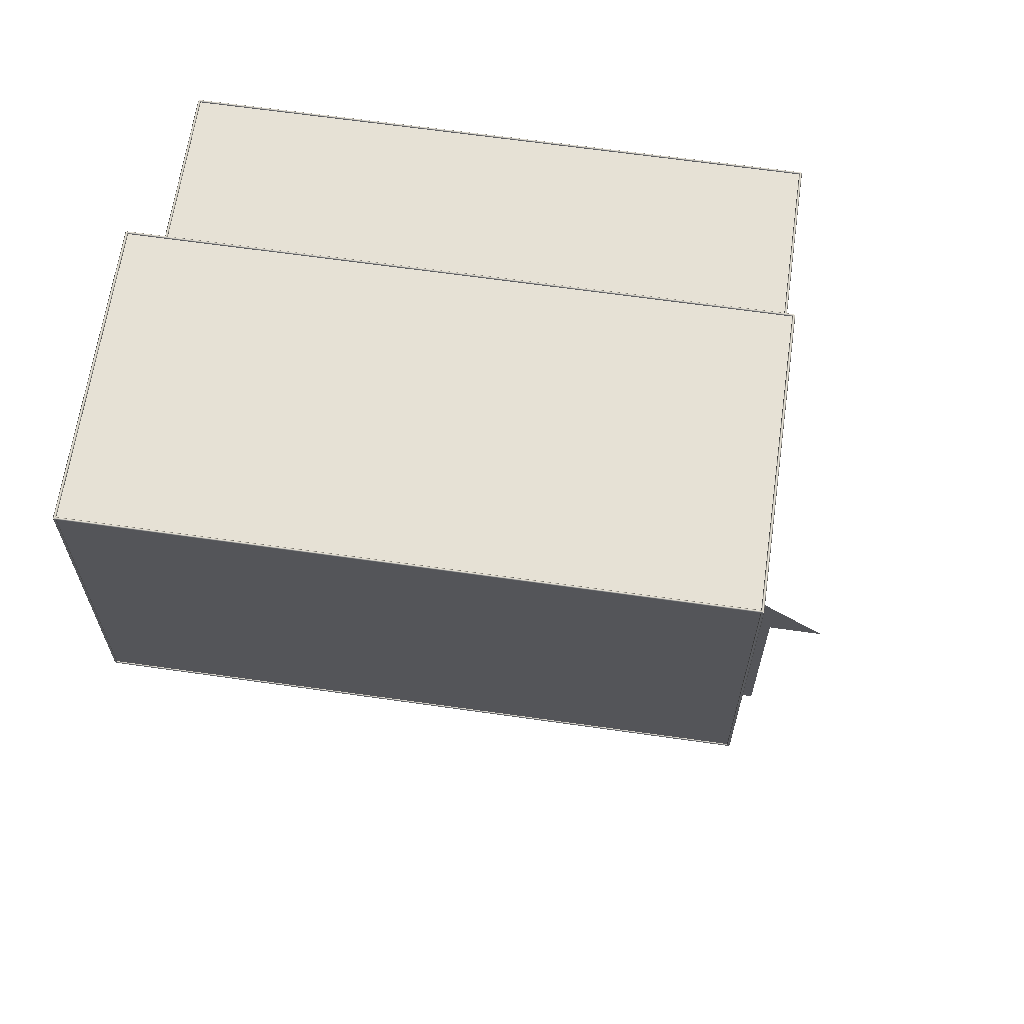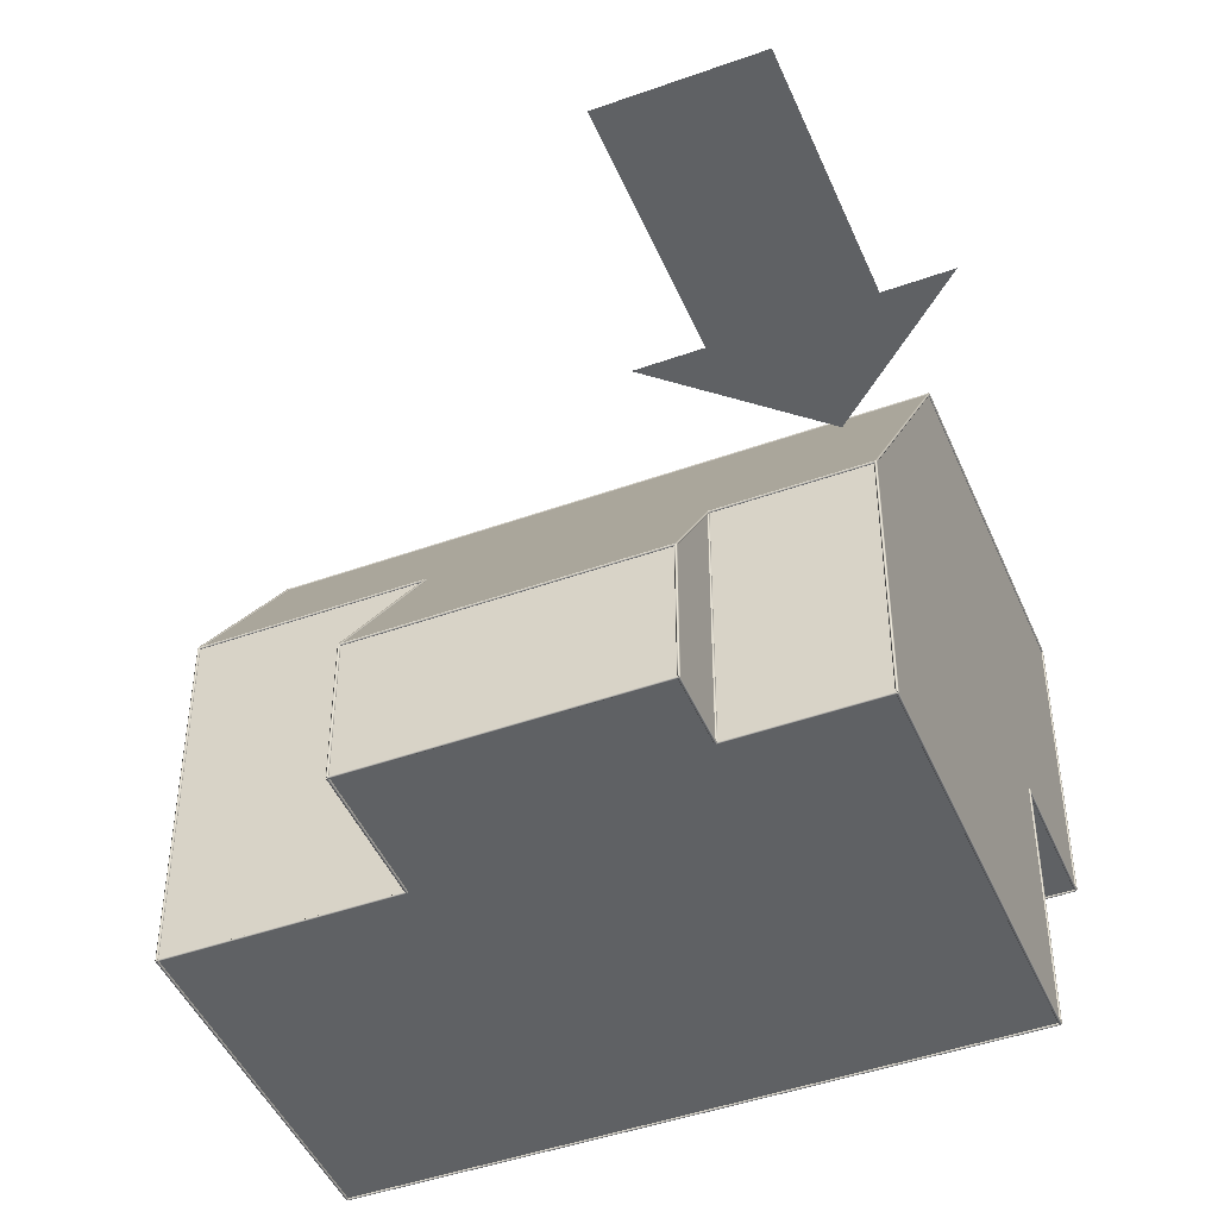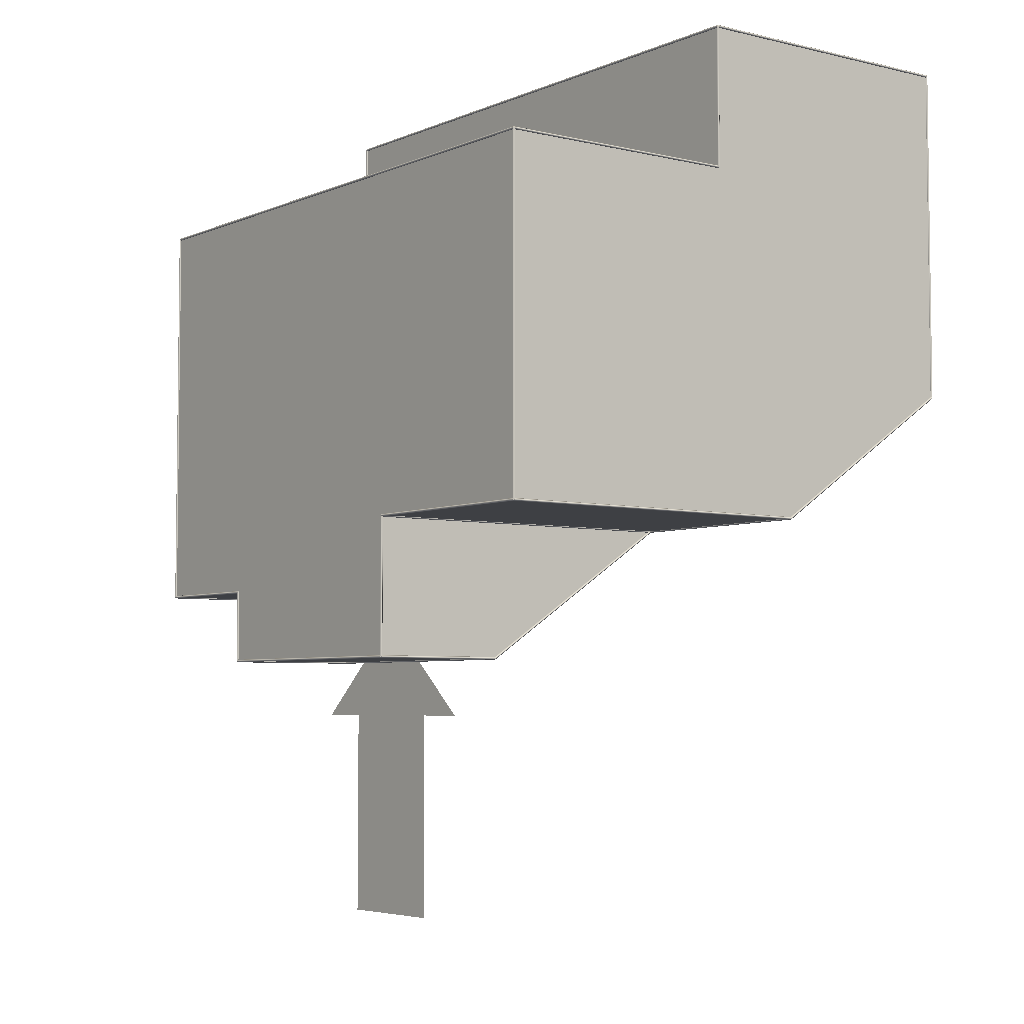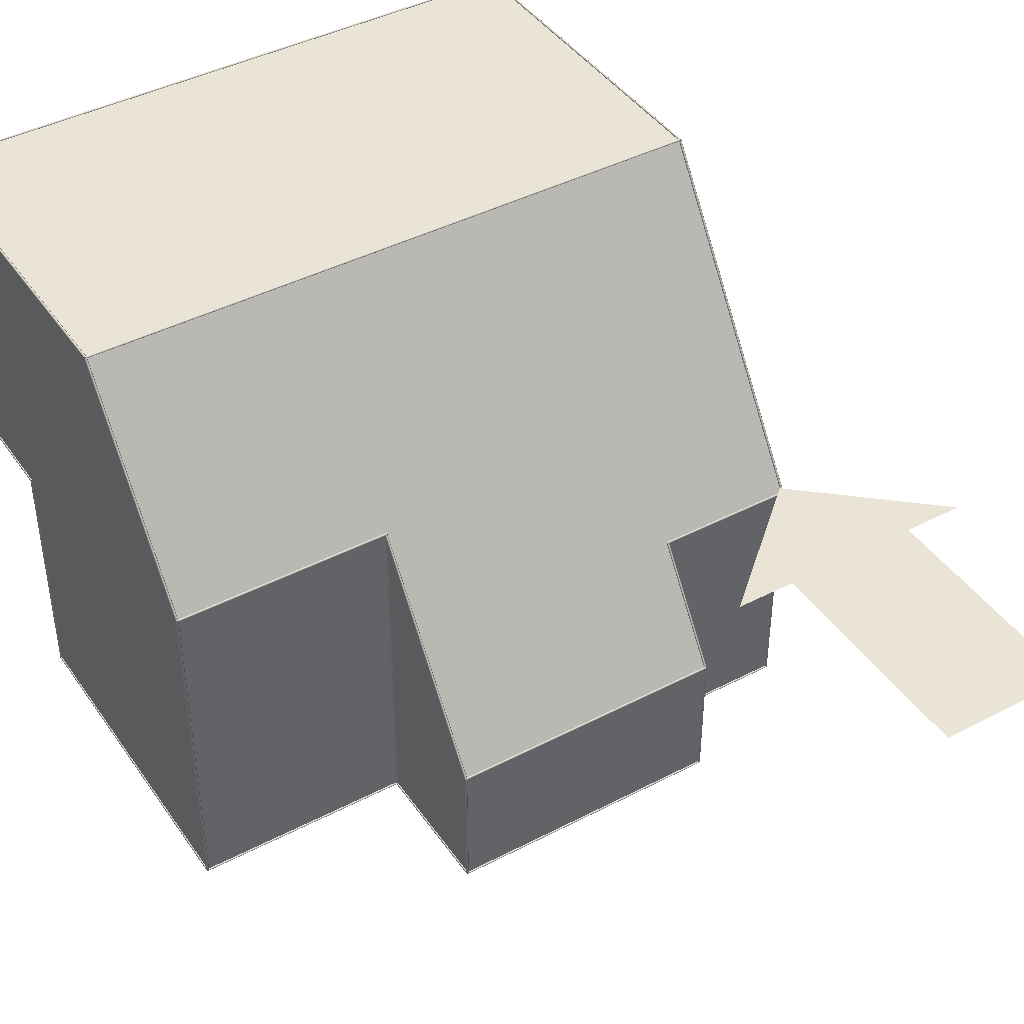
<metadata>
{"format":"obj","ext":"obj","renderer":"f3d","projection":"perspective","resolution":1024,"background":"white","views":[{"elev":64.8,"azim":8.2,"up":"+Y"},{"elev":-46.0,"azim":22.3,"up":"+Z"},{"elev":-4.9,"azim":-127.0,"up":"+Y"},{"elev":42.6,"azim":-31.9,"up":"+Z"}]}
</metadata>
<code>
o Pipe1
g
v 12.44 -18.23 -20.01
v 12.44 -18.23 -20.21
v 12.34 -18.23 -20.11
f 1 2 3
v 12.54 -18.23 -20.11
f 2 1 4
v 12.44 -23.56 -20.21
v 12.44 -23.56 -20.01
v 12.34 -23.56 -20.11
f 5 6 7
v 12.54 -23.56 -20.11
f 6 5 8
f 1 8 4
f 8 1 6
f 7 1 3
f 1 7 6
f 7 2 5
f 2 7 3
f 8 2 4
f 2 8 5
o Pipe10
g
v -7.56 -23.64 -10.05
v -7.56 -23.48 -10.17
v -7.46 -23.56 -10.11
f 9 10 11
v -7.66 -23.56 -10.11
f 10 9 12
v -7.56 -13.48 4.835
v -7.56 -13.64 4.945
v -7.46 -13.56 4.89
f 13 14 15
v -7.66 -13.56 4.89
f 14 13 16
f 9 16 12
f 16 9 14
f 15 9 11
f 9 15 14
f 15 10 13
f 10 15 11
f 16 10 12
f 10 16 13
o Pipe11
g
v 22.44 -18.23 -20.01
v 22.44 -18.23 -20.21
v 22.44 -18.13 -20.11
f 17 18 19
v 22.44 -18.33 -20.11
f 18 17 20
v 12.44 -18.23 -20.21
v 12.44 -18.23 -20.01
v 12.44 -18.13 -20.11
f 21 22 23
v 12.44 -18.33 -20.11
f 22 21 24
f 17 24 20
f 24 17 22
f 23 17 19
f 17 23 22
f 23 18 21
f 18 23 19
f 24 18 20
f 18 24 21
o Pipe12
g
v -23.1 21.49 -1.7
v -23.1 21.49 -1.9
v -23.2 21.49 -1.8
f 25 26 27
v -23 21.49 -1.8
f 26 25 28
v -23.1 11.24 -1.9
v -23.1 11.24 -1.7
v -23.2 11.24 -1.8
f 29 30 31
v -23 11.24 -1.8
f 30 29 32
f 25 32 28
f 32 25 30
f 31 25 27
f 25 31 30
f 31 26 29
f 26 31 27
f 32 26 28
f 26 32 29
o Pipe13
g
v -23.1 -13.64 4.945
v -23.1 -13.48 4.835
v -23 -13.56 4.89
f 33 34 35
v -23.2 -13.56 4.89
f 34 33 36
v -23.1 -3.477 19.83
v -23.1 -3.643 19.95
v -23 -3.56 19.89
f 37 38 39
v -23.2 -3.56 19.89
f 38 37 40
f 33 40 36
f 40 33 38
f 39 33 35
f 33 39 38
f 39 34 37
f 34 39 35
f 40 34 36
f 34 40 37
o Pipe14
g
v -7.56 -23.56 -20.01
v -7.56 -23.56 -20.21
v -7.56 -23.66 -20.11
f 41 42 43
v -7.56 -23.46 -20.11
f 42 41 44
v 12.44 -23.56 -20.21
v 12.44 -23.56 -20.01
v 12.44 -23.66 -20.11
f 45 46 47
v 12.44 -23.46 -20.11
f 46 45 48
f 41 48 44
f 48 41 46
f 47 41 43
f 41 47 46
f 47 42 45
f 42 47 43
f 48 42 44
f 42 48 45
o Pipe15
g
v -23.1 11.24 -20.01
v -23.1 11.24 -20.21
v -23.2 11.24 -20.11
f 49 50 51
v -23 11.24 -20.11
f 50 49 52
v -23.1 -13.56 -20.21
v -23.1 -13.56 -20.01
v -23.2 -13.56 -20.11
f 53 54 55
v -23 -13.56 -20.11
f 54 53 56
f 49 56 52
f 56 49 54
f 55 49 51
f 49 55 54
f 55 50 53
f 50 55 51
f 56 50 52
f 50 56 53
o Pipe16
g
v -23.1 -13.56 4.99
v -23.1 -13.56 4.79
v -23.1 -13.66 4.89
f 57 58 59
v -23.1 -13.46 4.89
f 58 57 60
v -7.56 -13.56 4.79
v -7.56 -13.56 4.99
v -7.56 -13.66 4.89
f 61 62 63
v -7.56 -13.46 4.89
f 62 61 64
f 57 64 60
f 64 57 62
f 63 57 59
f 57 63 62
f 63 58 61
f 58 63 59
f 64 58 60
f 58 64 61
o Pipe17
g
v -7.56 -23.46 -20.11
v -7.56 -23.66 -20.11
v -7.66 -23.56 -20.11
f 65 66 67
v -7.46 -23.56 -20.11
f 66 65 68
v -7.56 -23.66 -10.11
v -7.56 -23.46 -10.11
v -7.66 -23.56 -10.11
f 69 70 71
v -7.46 -23.56 -10.11
f 70 69 72
f 65 72 68
f 72 65 70
f 71 65 67
f 65 71 70
f 71 66 69
f 66 71 67
f 72 66 68
f 66 72 69
o Pipe18
g
v -23.1 11.24 -20.01
v -23.1 11.24 -20.21
v -23.1 11.14 -20.11
f 73 74 75
v -23.1 11.34 -20.11
f 74 73 76
v 22.44 11.24 -20.21
v 22.44 11.24 -20.01
v 22.44 11.14 -20.11
f 77 78 79
v 22.44 11.34 -20.11
f 78 77 80
f 73 80 76
f 80 73 78
f 79 73 75
f 73 79 78
f 79 74 77
f 74 79 75
f 80 74 76
f 74 80 77
o Pipe19
g
v 22.44 -18.23 -20.01
v 22.44 -18.23 -20.21
v 22.54 -18.23 -20.11
f 81 82 83
v 22.34 -18.23 -20.11
f 82 81 84
v 22.44 11.24 -20.21
v 22.44 11.24 -20.01
v 22.54 11.24 -20.11
f 85 86 87
v 22.34 11.24 -20.11
f 86 85 88
f 81 88 84
f 88 81 86
f 87 81 83
f 81 87 86
f 87 82 85
f 82 87 83
f 88 82 84
f 82 88 85
o Pipe2
g
v -7.56 -13.56 -20.01
v -7.56 -13.56 -20.21
v -7.56 -13.46 -20.11
f 89 90 91
v -7.56 -13.66 -20.11
f 90 89 92
v -23.1 -13.56 -20.21
v -23.1 -13.56 -20.01
v -23.1 -13.46 -20.11
f 93 94 95
v -23.1 -13.66 -20.11
f 94 93 96
f 89 96 92
f 96 89 94
f 95 89 91
f 89 95 94
f 95 90 93
f 90 95 91
f 96 90 92
f 90 96 93
o Pipe20
g
v 12.44 -18.23 -2.01
v 12.44 -18.23 -2.21
v 12.44 -18.33 -2.11
f 97 98 99
v 12.44 -18.13 -2.11
f 98 97 100
v 22.44 -18.23 -2.21
v 22.44 -18.23 -2.01
v 22.44 -18.33 -2.11
f 101 102 103
v 22.44 -18.13 -2.11
f 102 101 104
f 97 104 100
f 104 97 102
f 103 97 99
f 97 103 102
f 103 98 101
f 98 103 99
f 104 98 100
f 98 104 101
o Pipe21
g
v -23.1 -3.56 19.99
v -23.1 -3.56 19.79
v -23.1 -3.66 19.89
f 105 106 107
v -23.1 -3.46 19.89
f 106 105 108
v 22.44 -3.56 19.79
v 22.44 -3.56 19.99
v 22.44 -3.66 19.89
f 109 110 111
v 22.44 -3.46 19.89
f 110 109 112
f 105 112 108
f 112 105 110
f 111 105 107
f 105 111 110
f 111 106 109
f 106 111 107
f 112 106 108
f 106 112 109
o Pipe22
g
v 22.44 21.49 -1.7
v 22.44 21.49 -1.9
v 22.34 21.49 -1.8
f 113 114 115
v 22.54 21.49 -1.8
f 114 113 116
v 22.44 11.24 -1.9
v 22.44 11.24 -1.7
v 22.34 11.24 -1.8
f 117 118 119
v 22.54 11.24 -1.8
f 118 117 120
f 113 120 116
f 120 113 118
f 119 113 115
f 113 119 118
f 119 114 117
f 114 119 115
f 120 114 116
f 114 120 117
o Pipe23
g
v 22.44 21.59 -1.8
v 22.44 21.39 -1.8
v 22.34 21.49 -1.8
f 121 122 123
v 22.54 21.49 -1.8
f 122 121 124
v 22.44 21.39 19.89
v 22.44 21.59 19.89
v 22.34 21.49 19.89
f 125 126 127
v 22.54 21.49 19.89
f 126 125 128
f 121 128 124
f 128 121 126
f 127 121 123
f 121 127 126
f 127 122 125
f 122 127 123
f 128 122 124
f 122 128 125
o Pipe24
g
v -7.56 -23.56 -20.01
v -7.56 -23.56 -20.21
v -7.46 -23.56 -20.11
f 129 130 131
v -7.66 -23.56 -20.11
f 130 129 132
v -7.56 -13.56 -20.21
v -7.56 -13.56 -20.01
v -7.46 -13.56 -20.11
f 133 134 135
v -7.66 -13.56 -20.11
f 134 133 136
f 129 136 132
f 136 129 134
f 135 129 131
f 129 135 134
f 135 130 133
f 130 135 131
f 136 130 132
f 130 136 133
o Pipe25
g
v -7.56 -13.46 -20.11
v -7.56 -13.66 -20.11
v -7.66 -13.56 -20.11
f 137 138 139
v -7.46 -13.56 -20.11
f 138 137 140
v -7.56 -13.66 4.89
v -7.56 -13.46 4.89
v -7.66 -13.56 4.89
f 141 142 143
v -7.46 -13.56 4.89
f 142 141 144
f 137 144 140
f 144 137 142
f 143 137 139
f 137 143 142
f 143 138 141
f 138 143 139
f 144 138 140
f 138 144 141
o Pipe26
g
v 22.44 11.34 -1.8
v 22.44 11.14 -1.8
v 22.54 11.24 -1.8
f 145 146 147
v 22.34 11.24 -1.8
f 146 145 148
v 22.44 11.14 -20.11
v 22.44 11.34 -20.11
v 22.54 11.24 -20.11
f 149 150 151
v 22.34 11.24 -20.11
f 150 149 152
f 145 152 148
f 152 145 150
f 151 145 147
f 145 151 150
f 151 146 149
f 146 151 147
f 152 146 148
f 146 152 149
o Pipe27
g
v -23.1 21.49 19.99
v -23.1 21.49 19.79
v -23.1 21.39 19.89
f 153 154 155
v -23.1 21.59 19.89
f 154 153 156
v 22.44 21.49 19.79
v 22.44 21.49 19.99
v 22.44 21.39 19.89
f 157 158 159
v 22.44 21.59 19.89
f 158 157 160
f 153 160 156
f 160 153 158
f 159 153 155
f 153 159 158
f 159 154 157
f 154 159 155
f 160 154 156
f 154 160 157
o Pipe28
g
v -23.1 21.49 19.99
v -23.1 21.49 19.79
v -23.2 21.49 19.89
f 161 162 163
v -23 21.49 19.89
f 162 161 164
v -23.1 -3.56 19.79
v -23.1 -3.56 19.99
v -23.2 -3.56 19.89
f 165 166 167
v -23 -3.56 19.89
f 166 165 168
f 161 168 164
f 168 161 166
f 167 161 163
f 161 167 166
f 167 162 165
f 162 167 163
f 168 162 164
f 162 168 165
o Pipe29
g
v 12.44 -23.46 -20.11
v 12.44 -23.66 -20.11
v 12.34 -23.56 -20.11
f 169 170 171
v 12.54 -23.56 -20.11
f 170 169 172
v 12.44 -23.66 -10.11
v 12.44 -23.46 -10.11
v 12.34 -23.56 -10.11
f 173 174 175
v 12.54 -23.56 -10.11
f 174 173 176
f 169 176 172
f 176 169 174
f 175 169 171
f 169 175 174
f 175 170 173
f 170 175 171
f 176 170 172
f 170 176 173
o Pipe3
g
v 22.44 -18.13 -2.11
v 22.44 -18.33 -2.11
v 22.54 -18.23 -2.11
f 177 178 179
v 22.34 -18.23 -2.11
f 178 177 180
v 22.44 -18.33 -20.11
v 22.44 -18.13 -20.11
v 22.54 -18.23 -20.11
f 181 182 183
v 22.34 -18.23 -20.11
f 182 181 184
f 177 184 180
f 184 177 182
f 183 177 179
f 177 183 182
f 183 178 181
f 178 183 179
f 184 178 180
f 178 184 181
o Pipe30
g
v -23.1 11.34 -1.8
v -23.1 11.14 -1.8
v -23 11.24 -1.8
f 185 186 187
v -23.2 11.24 -1.8
f 186 185 188
v -23.1 11.14 -20.11
v -23.1 11.34 -20.11
v -23 11.24 -20.11
f 189 190 191
v -23.2 11.24 -20.11
f 190 189 192
f 185 192 188
f 192 185 190
f 191 185 187
f 185 191 190
f 191 186 189
f 186 191 187
f 192 186 188
f 186 192 189
o Pipe31
g
v 22.44 -3.56 19.99
v 22.44 -3.56 19.79
v 22.54 -3.56 19.89
f 193 194 195
v 22.34 -3.56 19.89
f 194 193 196
v 22.44 21.49 19.79
v 22.44 21.49 19.99
v 22.54 21.49 19.89
f 197 198 199
v 22.34 21.49 19.89
f 198 197 200
f 193 200 196
f 200 193 198
f 199 193 195
f 193 199 198
f 199 194 197
f 194 199 195
f 200 194 196
f 194 200 197
o Pipe32
g
v -23.1 11.24 -1.7
v -23.1 11.24 -1.9
v -23.1 11.14 -1.8
f 201 202 203
v -23.1 11.34 -1.8
f 202 201 204
v 22.44 11.24 -1.9
v 22.44 11.24 -1.7
v 22.44 11.14 -1.8
f 205 206 207
v 22.44 11.34 -1.8
f 206 205 208
f 201 208 204
f 208 201 206
f 207 201 203
f 201 207 206
f 207 202 205
f 202 207 203
f 208 202 204
f 202 208 205
o Pipe33
g
v 22.44 21.49 -1.8
v -23.1 11.24 -1.8
v -23.1 21.49 -1.8
f 209 210 211
v 22.44 11.24 -1.8
f 210 209 212
v 12.44 -23.56 -10.11
v -7.56 -23.56 -20.11
v 12.44 -23.56 -20.11
f 213 214 215
v -7.56 -23.56 -10.11
f 214 213 216
v -23.1 21.49 19.89
v -23.1 -3.56 19.89
f 217 210 218
f 210 217 211
v -23.1 -13.56 4.89
v -23.1 11.24 -20.11
v -23.1 -13.56 -20.11
f 219 220 221
f 220 219 218
f 220 218 210
v 22.44 11.24 -20.11
f 210 222 220
f 222 210 212
v 22.44 -18.23 -2.11
v 12.44 -18.23 -20.11
v 22.44 -18.23 -20.11
f 223 224 225
v 12.44 -18.23 -2.11
f 224 223 226
f 217 209 211
v 22.44 21.49 19.89
f 209 217 227
v 22.44 -3.56 19.89
f 228 217 218
f 217 228 227
v -7.56 -13.56 4.89
f 229 214 216
v -7.56 -13.56 -20.11
f 214 229 230
f 229 221 230
f 221 229 219
f 222 223 225
f 223 222 228
f 228 222 212
f 228 212 227
f 227 212 209
f 222 221 220
f 221 222 230
f 230 222 214
f 214 222 224
f 224 222 225
f 215 214 224
f 228 226 223
f 226 228 229
f 229 218 219
f 218 229 228
f 226 216 213
f 216 226 229
f 224 213 215
f 213 224 226
v 12.44 -23.64 -10.05
v 12.44 -23.48 -10.17
v 12.54 -23.56 -10.11
f 231 232 233
v 12.34 -23.56 -10.11
f 232 231 234
v 12.44 -18.14 -2.165
v 12.44 -18.31 -2.055
v 12.54 -18.23 -2.11
f 235 236 237
v 12.34 -18.23 -2.11
f 236 235 238
f 231 238 234
f 238 231 236
f 237 231 233
f 231 237 236
f 237 232 235
f 232 237 233
f 238 232 234
f 232 238 235
v 26.09 -44.65 -1.444e-15
v 16.03 -27.83 1.444e-15
v 16.03 -44.65 1.444e-15
f 239 240 241
v 21.06 -19.57 -1.444e-15
f 240 239 242
v 26.09 -27.83 -1.444e-15
f 242 239 243
v 30.48 -27.83 -1.444e-15
f 242 243 244
v 11.64 -27.83 1.444e-15
f 242 245 240
o Pipe4
g
v -23.1 -13.46 -20.11
v -23.1 -13.66 -20.11
v -23.2 -13.56 -20.11
f 246 247 248
v -23 -13.56 -20.11
f 247 246 249
v -23.1 -13.66 4.89
v -23.1 -13.46 4.89
v -23.2 -13.56 4.89
f 250 251 252
v -23 -13.56 4.89
f 251 250 253
f 246 253 249
f 253 246 251
f 252 246 248
f 246 252 251
f 252 247 250
f 247 252 248
f 253 247 249
f 247 253 250
o Pipe5
g
v -23.1 21.59 -1.8
v -23.1 21.39 -1.8
v -23.2 21.49 -1.8
f 254 255 256
v -23 21.49 -1.8
f 255 254 257
v -23.1 21.39 19.89
v -23.1 21.59 19.89
v -23.2 21.49 19.89
f 258 259 260
v -23 21.49 19.89
f 259 258 261
f 254 261 257
f 261 254 259
f 260 254 256
f 254 260 259
f 260 255 258
f 255 260 256
f 261 255 257
f 255 261 258
o Pipe6
g
v 12.44 -18.13 -20.11
v 12.44 -18.33 -20.11
v 12.34 -18.23 -20.11
f 262 263 264
v 12.54 -18.23 -20.11
f 263 262 265
v 12.44 -18.33 -2.11
v 12.44 -18.13 -2.11
v 12.34 -18.23 -2.11
f 266 267 268
v 12.54 -18.23 -2.11
f 267 266 269
f 262 269 265
f 269 262 267
f 268 262 264
f 262 268 267
f 268 263 266
f 263 268 264
f 269 263 265
f 263 269 266
o Pipe7
g
v 12.44 -23.56 -10.01
v 12.44 -23.56 -10.21
v 12.44 -23.46 -10.11
f 270 271 272
v 12.44 -23.66 -10.11
f 271 270 273
v -7.56 -23.56 -10.21
v -7.56 -23.56 -10.01
v -7.56 -23.46 -10.11
f 274 275 276
v -7.56 -23.66 -10.11
f 275 274 277
f 270 277 273
f 277 270 275
f 276 270 272
f 270 276 275
f 276 271 274
f 271 276 272
f 277 271 273
f 271 277 274
o Pipe8
g
v 22.44 -3.643 19.95
v 22.44 -3.477 19.83
v 22.34 -3.56 19.89
f 278 279 280
v 22.54 -3.56 19.89
f 279 278 281
v 22.44 -18.14 -2.165
v 22.44 -18.31 -2.055
v 22.34 -18.23 -2.11
f 282 283 284
v 22.54 -18.23 -2.11
f 283 282 285
f 278 285 281
f 285 278 283
f 284 278 280
f 278 284 283
f 284 279 282
f 279 284 280
f 285 279 281
f 279 285 282
o Pipe9
g
v -23.1 21.49 -1.7
v -23.1 21.49 -1.9
v -23.1 21.39 -1.8
f 286 287 288
v -23.1 21.59 -1.8
f 287 286 289
v 22.44 21.49 -1.9
v 22.44 21.49 -1.7
v 22.44 21.39 -1.8
f 290 291 292
v 22.44 21.59 -1.8
f 291 290 293
f 286 293 289
f 293 286 291
f 292 286 288
f 286 292 291
f 292 287 290
f 287 292 288
f 293 287 289
f 287 293 290

</code>
